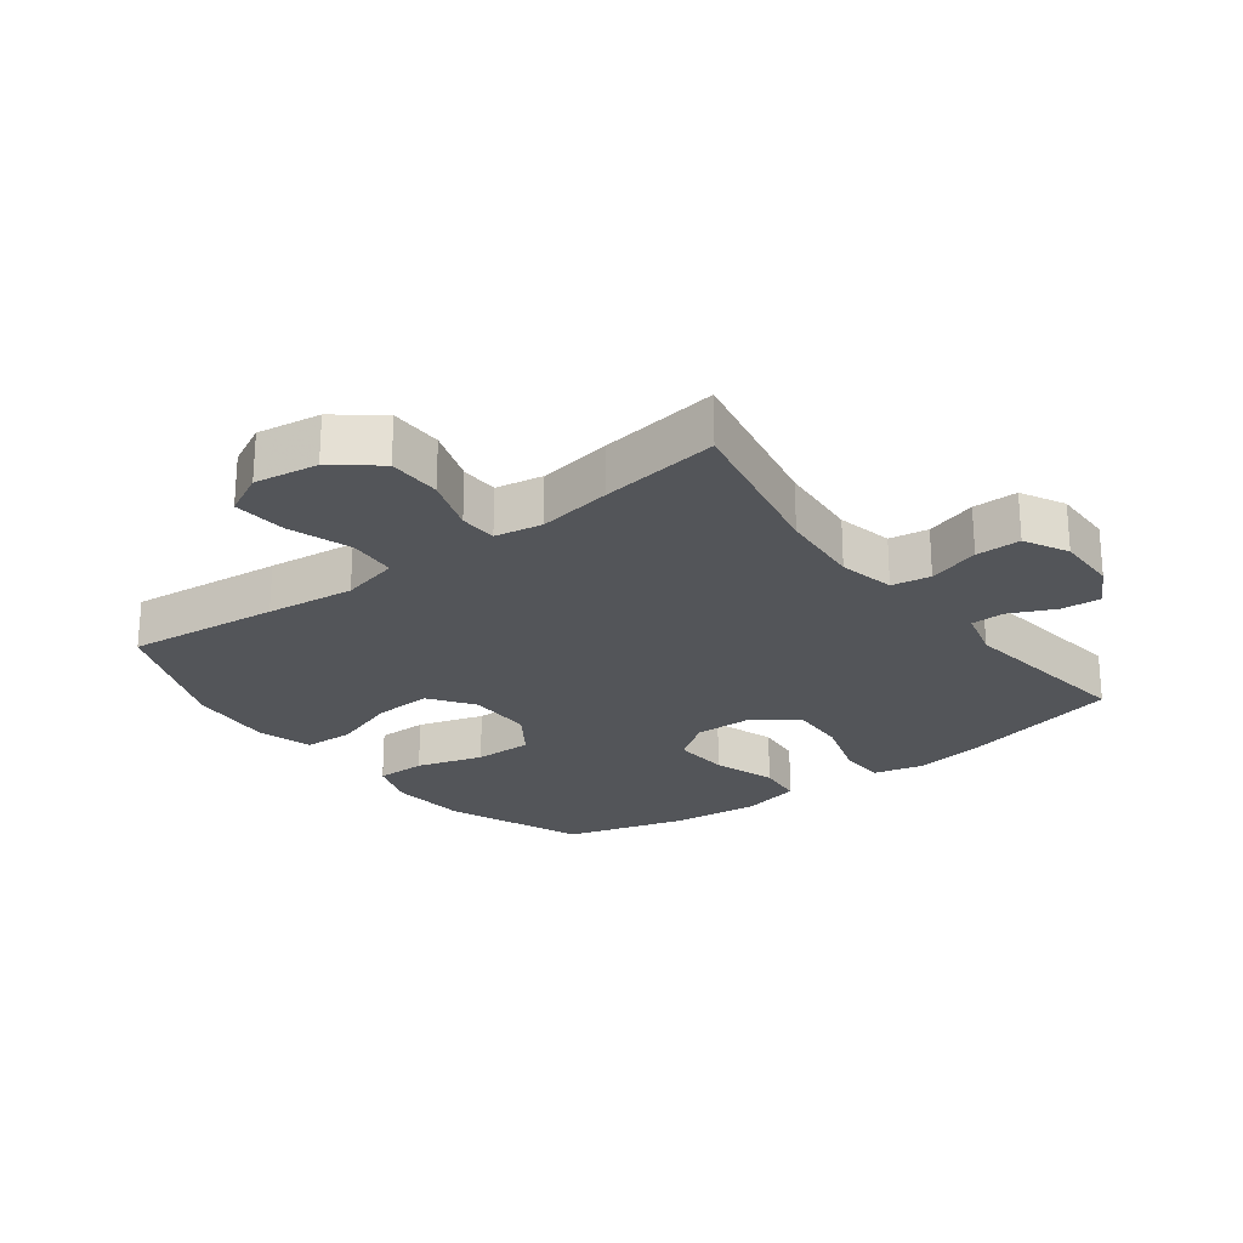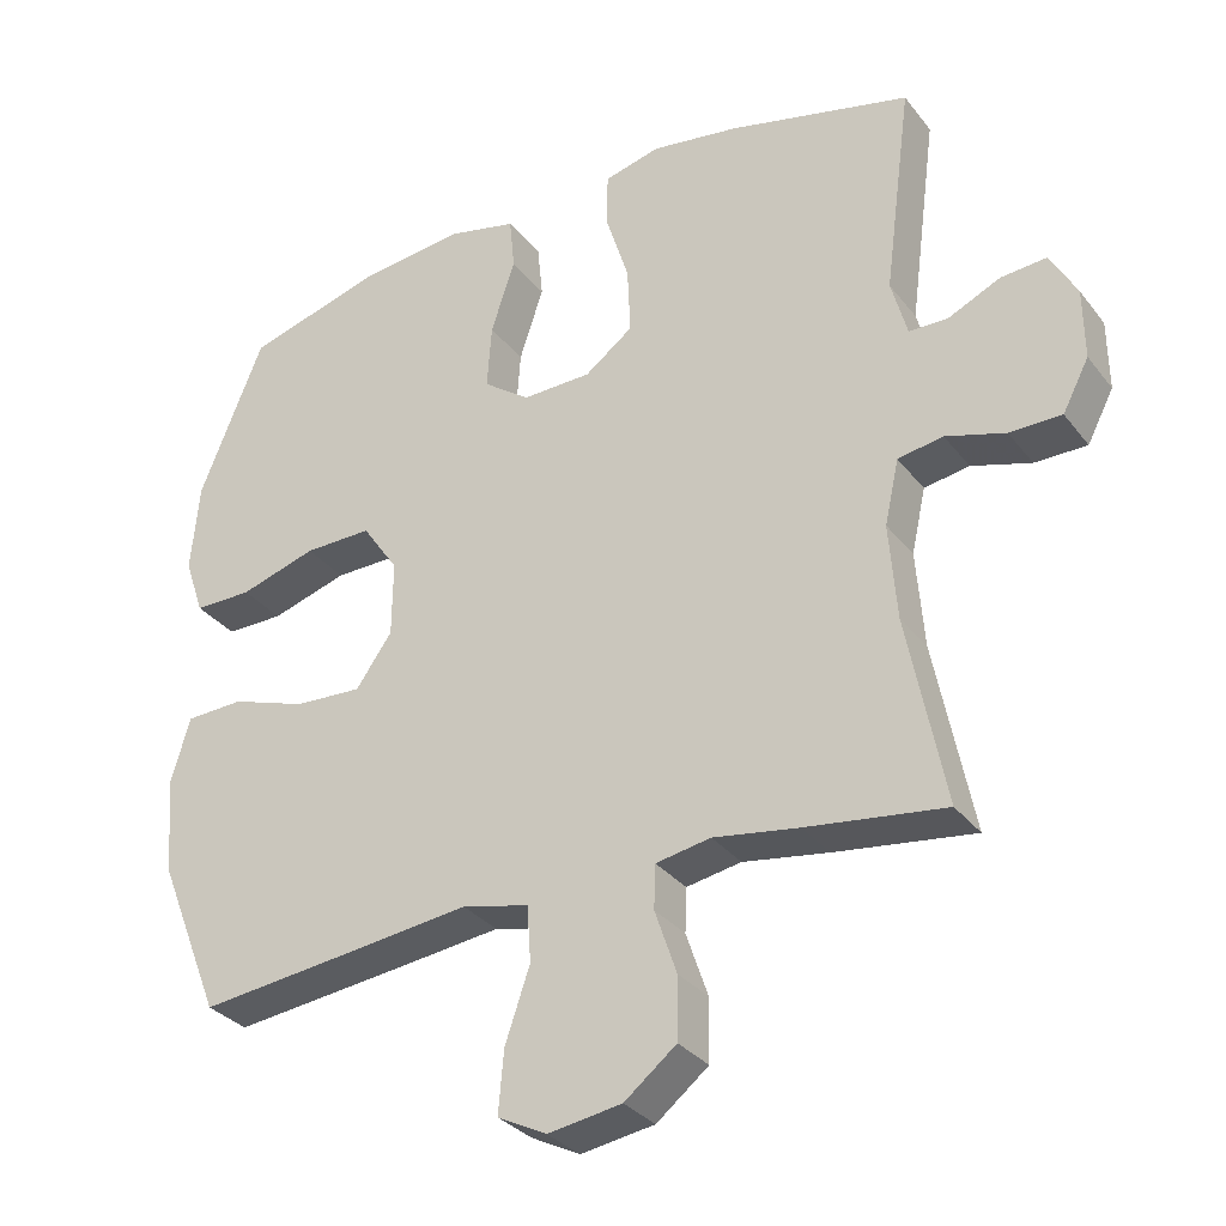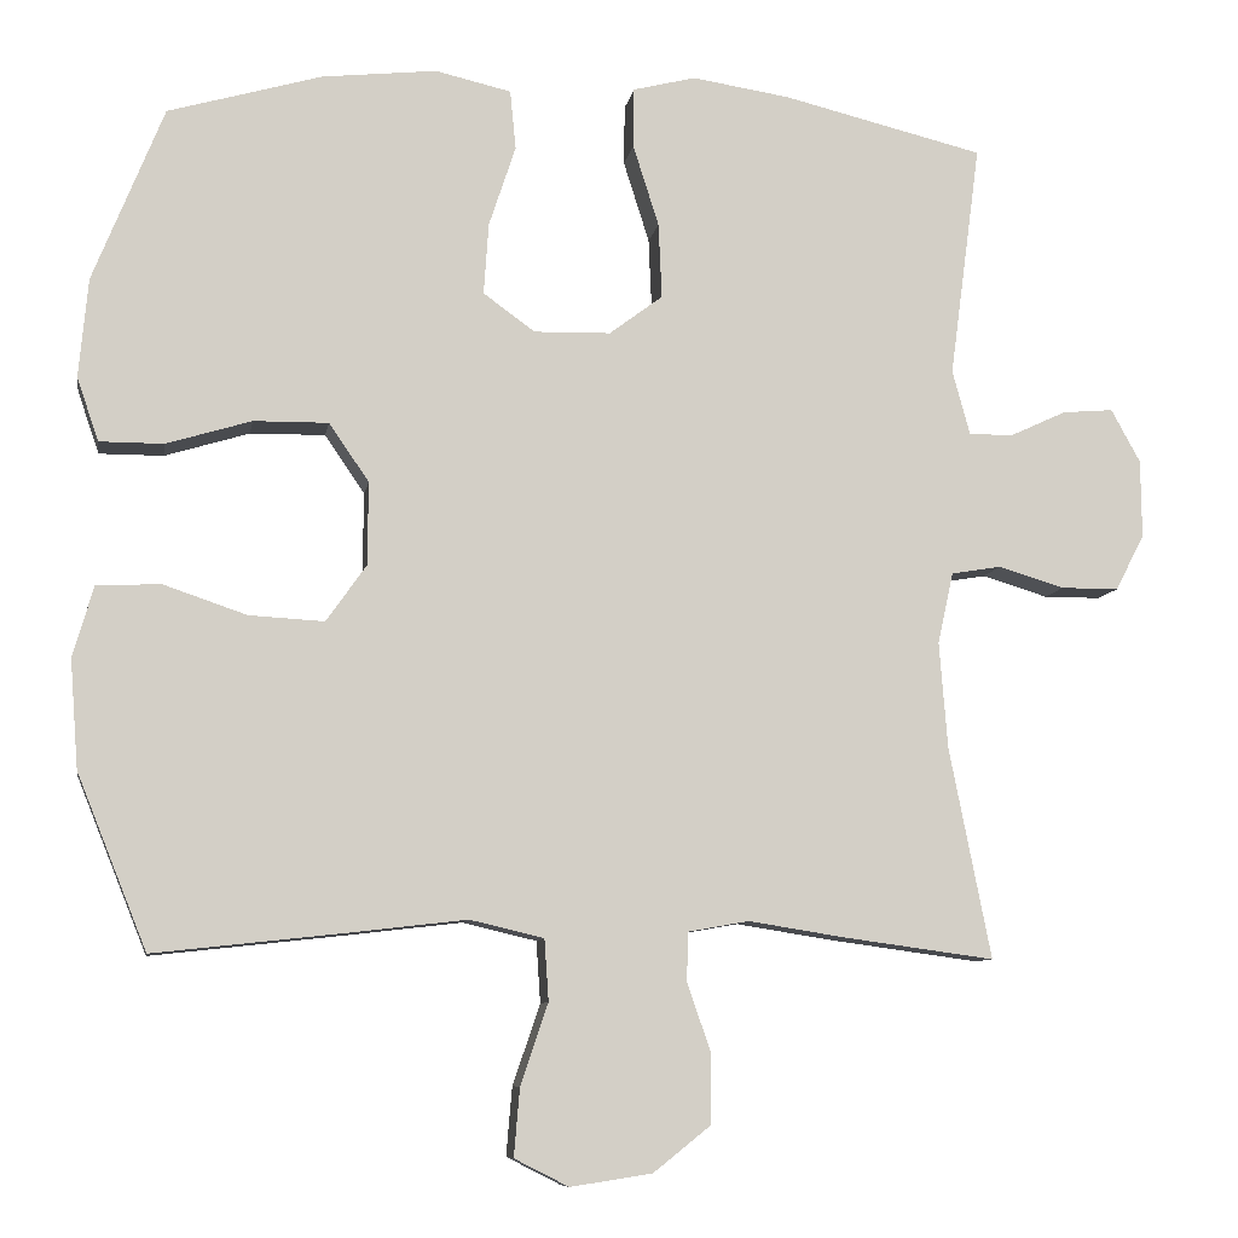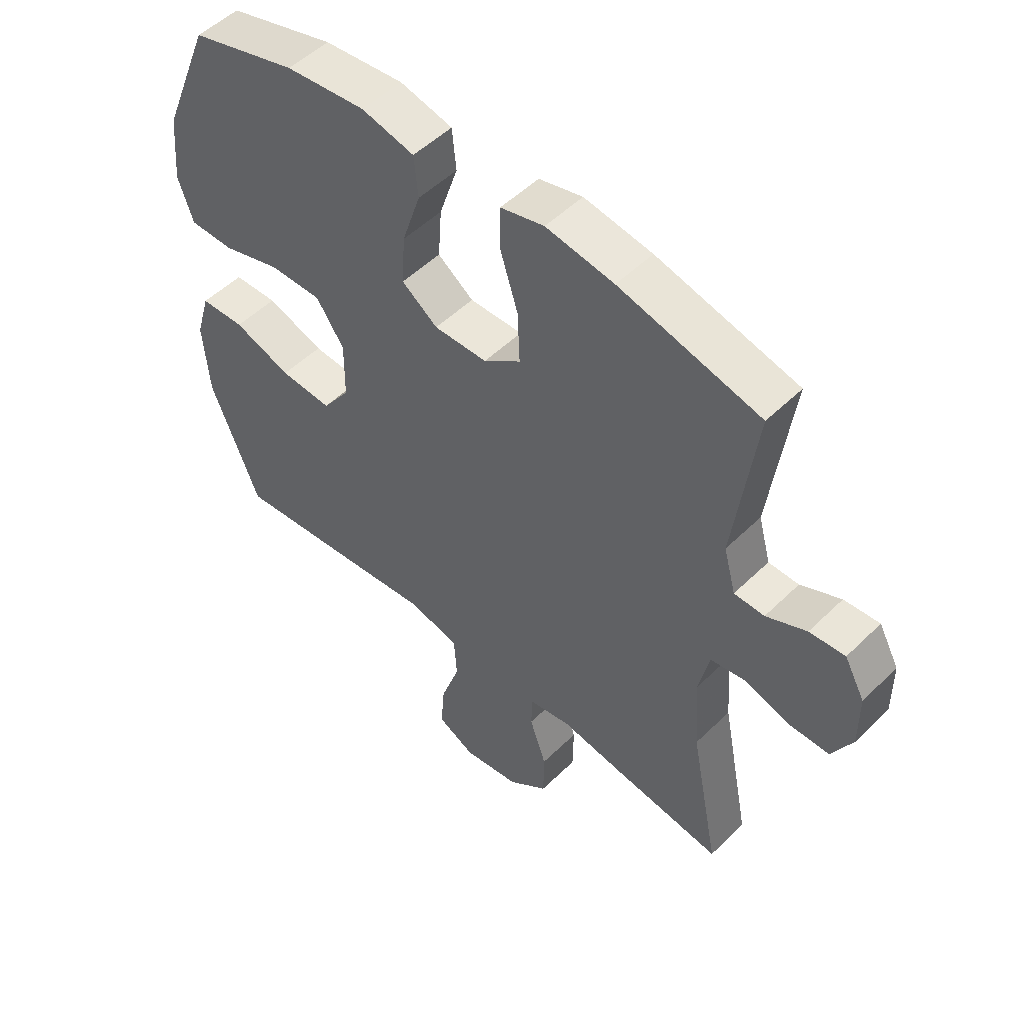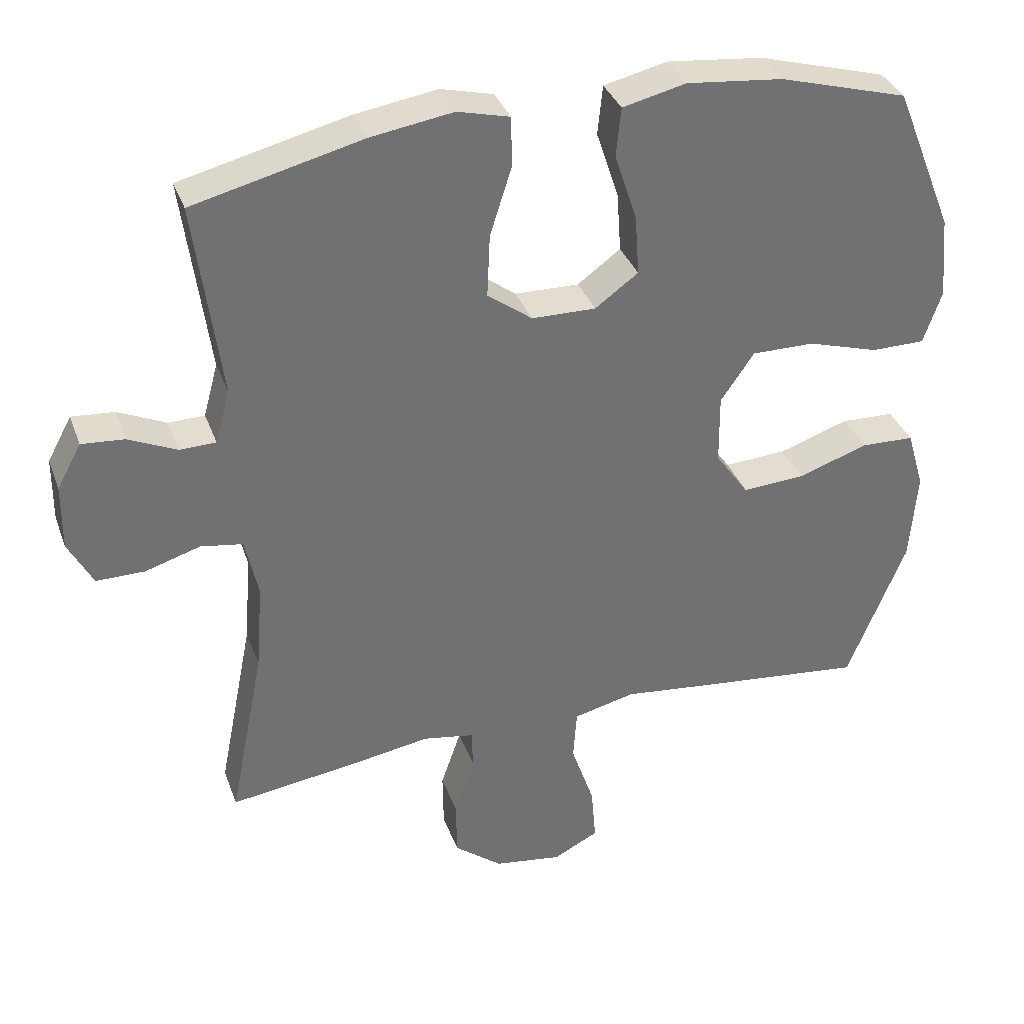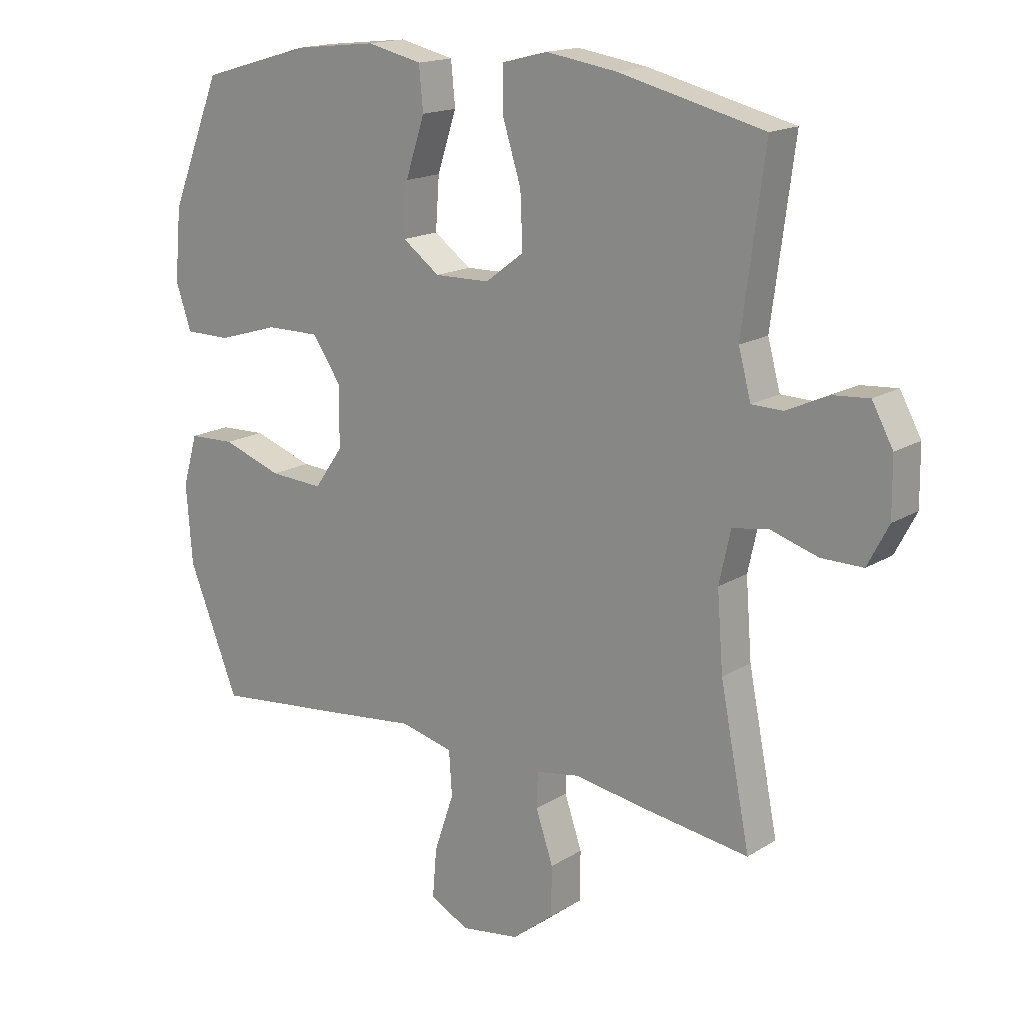
<metadata>
{"format":"obj","ext":"obj","renderer":"f3d","projection":"perspective","resolution":1024,"background":"white","views":[{"elev":-24.2,"azim":-142.9,"up":"+Y"},{"elev":-31.8,"azim":-148.8,"up":"+Z"},{"elev":-8.7,"azim":170.6,"up":"+Z"},{"elev":51.6,"azim":-136.5,"up":"+Z"},{"elev":35.3,"azim":-18.7,"up":"+Z"},{"elev":16.5,"azim":-141.1,"up":"+Z"}]}
</metadata>
<code>
v 0.5 0.07 -0.5
v 0.266 0.07 -0.474
v 0.13 0.07 -0.458
v 0.041 0.07 -0.479
v 0.036 0.07 -0.553
v 0.069 0.07 -0.65
v 0.076 0.07 -0.732
v 0.011 0.07 -0.765
v -0.087 0.07 -0.75
v -0.156 0.07 -0.695
v -0.157 0.07 -0.613
v -0.128 0.07 -0.528
v -0.13 0.07 -0.47
v -0.203 0.07 -0.457
v -0.316 0.07 -0.475
v -0.5 0.07 -0.5
v -0.45 0.07 -0.247
v -0.44 0.07 -0.119
v -0.459 0.07 -0.033
v -0.519 0.07 -0.023
v -0.598 0.07 -0.047
v -0.667 0.07 -0.047
v -0.702 0.07 0.02
v -0.701 0.07 0.114
v -0.666 0.07 0.178
v -0.605 0.07 0.173
v -0.536 0.07 0.141
v -0.484 0.07 0.142
v -0.463 0.07 0.219
v -0.5 0.07 0.5
v -0.258 0.07 0.559
v -0.141 0.07 0.577
v -0.066 0.07 0.558
v -0.065 0.07 0.486
v -0.096 0.07 0.388
v -0.1 0.07 0.298
v -0.036 0.07 0.25
v 0.056 0.07 0.248
v 0.118 0.07 0.293
v 0.112 0.07 0.379
v 0.08 0.07 0.476
v 0.087 0.07 0.547
v 0.178 0.07 0.568
v 0.316 0.07 0.553
v 0.5 0.07 0.5
v 0.585 0.07 0.29
v 0.596 0.07 0.171
v 0.57 0.07 0.095
v 0.493 0.07 0.095
v 0.391 0.07 0.126
v 0.301 0.07 0.127
v 0.253 0.07 0.057
v 0.254 0.07 -0.043
v 0.302 0.07 -0.111
v 0.392 0.07 -0.106
v 0.492 0.07 -0.072
v 0.569 0.07 -0.075
v 0.594 0.07 -0.16
v 0.584 0.07 -0.291
v 0.5 0 -0.5
v 0.266 0 -0.474
v 0.13 0 -0.458
v 0.041 0 -0.479
v 0.036 0 -0.553
v 0.069 0 -0.65
v 0.076 0 -0.732
v 0.011 0 -0.765
v -0.087 0 -0.75
v -0.156 0 -0.695
v -0.157 0 -0.613
v -0.128 0 -0.528
v -0.13 0 -0.47
v -0.203 0 -0.457
v -0.316 0 -0.475
v -0.5 0 -0.5
v -0.45 0 -0.247
v -0.44 0 -0.119
v -0.459 0 -0.033
v -0.519 0 -0.023
v -0.598 0 -0.047
v -0.667 0 -0.047
v -0.702 0 0.02
v -0.701 0 0.114
v -0.666 0 0.178
v -0.605 0 0.173
v -0.536 0 0.141
v -0.484 0 0.142
v -0.463 0 0.219
v -0.5 0 0.5
v -0.258 0 0.559
v -0.141 0 0.577
v -0.066 0 0.558
v -0.065 0 0.486
v -0.096 0 0.388
v -0.1 0 0.298
v -0.036 0 0.25
v 0.056 0 0.248
v 0.118 0 0.293
v 0.112 0 0.379
v 0.08 0 0.476
v 0.087 0 0.547
v 0.178 0 0.568
v 0.316 0 0.553
v 0.5 0 0.5
v 0.585 0 0.29
v 0.596 0 0.171
v 0.57 0 0.095
v 0.493 0 0.095
v 0.391 0 0.126
v 0.301 0 0.127
v 0.253 0 0.057
v 0.254 0 -0.043
v 0.302 0 -0.111
v 0.392 0 -0.106
v 0.492 0 -0.072
v 0.569 0 -0.075
v 0.594 0 -0.16
v 0.584 0 -0.291
f 55 56 57 58
f 54 55 58 59
f 47 48 49 50
f 47 50 51
f 46 47 51
f 45 46 51
f 44 45 51 52
f 40 41 42 43
f 39 40 43 44
f 32 33 34 35
f 32 35 36
f 29 30 31 32
f 28 29 32 36
f 24 25 26 27
f 24 27 28
f 23 24 28
f 20 21 22 23
f 19 20 23 28
f 18 19 28 36
f 14 15 16 17
f 13 14 17 18
f 9 10 11 12
f 9 12 13
f 8 9 13
f 5 6 7 8
f 4 5 8 13
f 3 4 13 18
f 54 59 1 2
f 53 54 2 3
f 52 53 3 18
f 39 44 52
f 38 39 52 18
f 37 38 18
f 18 36 37
f 117 116 115 114
f 118 117 114 113
f 109 108 107 106
f 110 109 106
f 110 106 105
f 110 105 104
f 111 110 104 103
f 102 101 100 99
f 103 102 99 98
f 94 93 92 91
f 95 94 91
f 91 90 89 88
f 95 91 88 87
f 86 85 84 83
f 87 86 83
f 87 83 82
f 82 81 80 79
f 87 82 79 78
f 95 87 78 77
f 76 75 74 73
f 77 76 73 72
f 71 70 69 68
f 72 71 68
f 72 68 67
f 67 66 65 64
f 72 67 64 63
f 77 72 63 62
f 61 60 118 113
f 62 61 113 112
f 77 62 112 111
f 111 103 98
f 77 111 98 97
f 77 97 96
f 96 95 77
f 1 60 61 2
f 2 61 62 3
f 3 62 63 4
f 4 63 64 5
f 5 64 65 6
f 6 65 66 7
f 7 66 67 8
f 8 67 68 9
f 9 68 69 10
f 10 69 70 11
f 11 70 71 12
f 12 71 72 13
f 13 72 73 14
f 14 73 74 15
f 15 74 75 16
f 16 75 76 17
f 17 76 77 18
f 18 77 78 19
f 19 78 79 20
f 20 79 80 21
f 21 80 81 22
f 22 81 82 23
f 23 82 83 24
f 24 83 84 25
f 25 84 85 26
f 26 85 86 27
f 27 86 87 28
f 28 87 88 29
f 29 88 89 30
f 30 89 90 31
f 31 90 91 32
f 32 91 92 33
f 33 92 93 34
f 34 93 94 35
f 35 94 95 36
f 36 95 96 37
f 37 96 97 38
f 38 97 98 39
f 39 98 99 40
f 40 99 100 41
f 41 100 101 42
f 42 101 102 43
f 43 102 103 44
f 44 103 104 45
f 45 104 105 46
f 46 105 106 47
f 47 106 107 48
f 48 107 108 49
f 49 108 109 50
f 50 109 110 51
f 51 110 111 52
f 52 111 112 53
f 53 112 113 54
f 54 113 114 55
f 55 114 115 56
f 56 115 116 57
f 57 116 117 58
f 58 117 118 59
f 59 118 60 1

</code>
